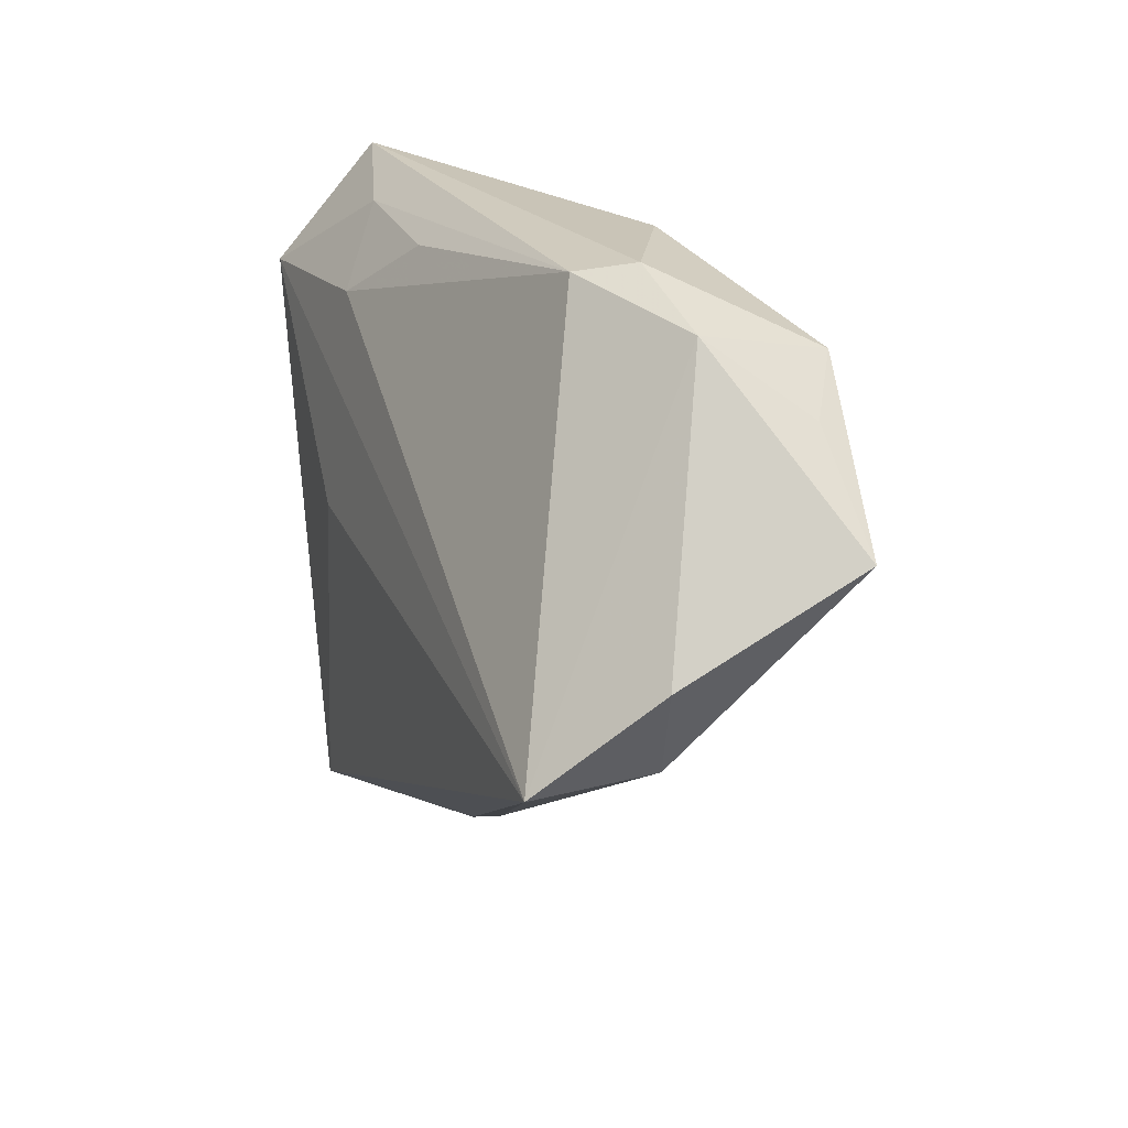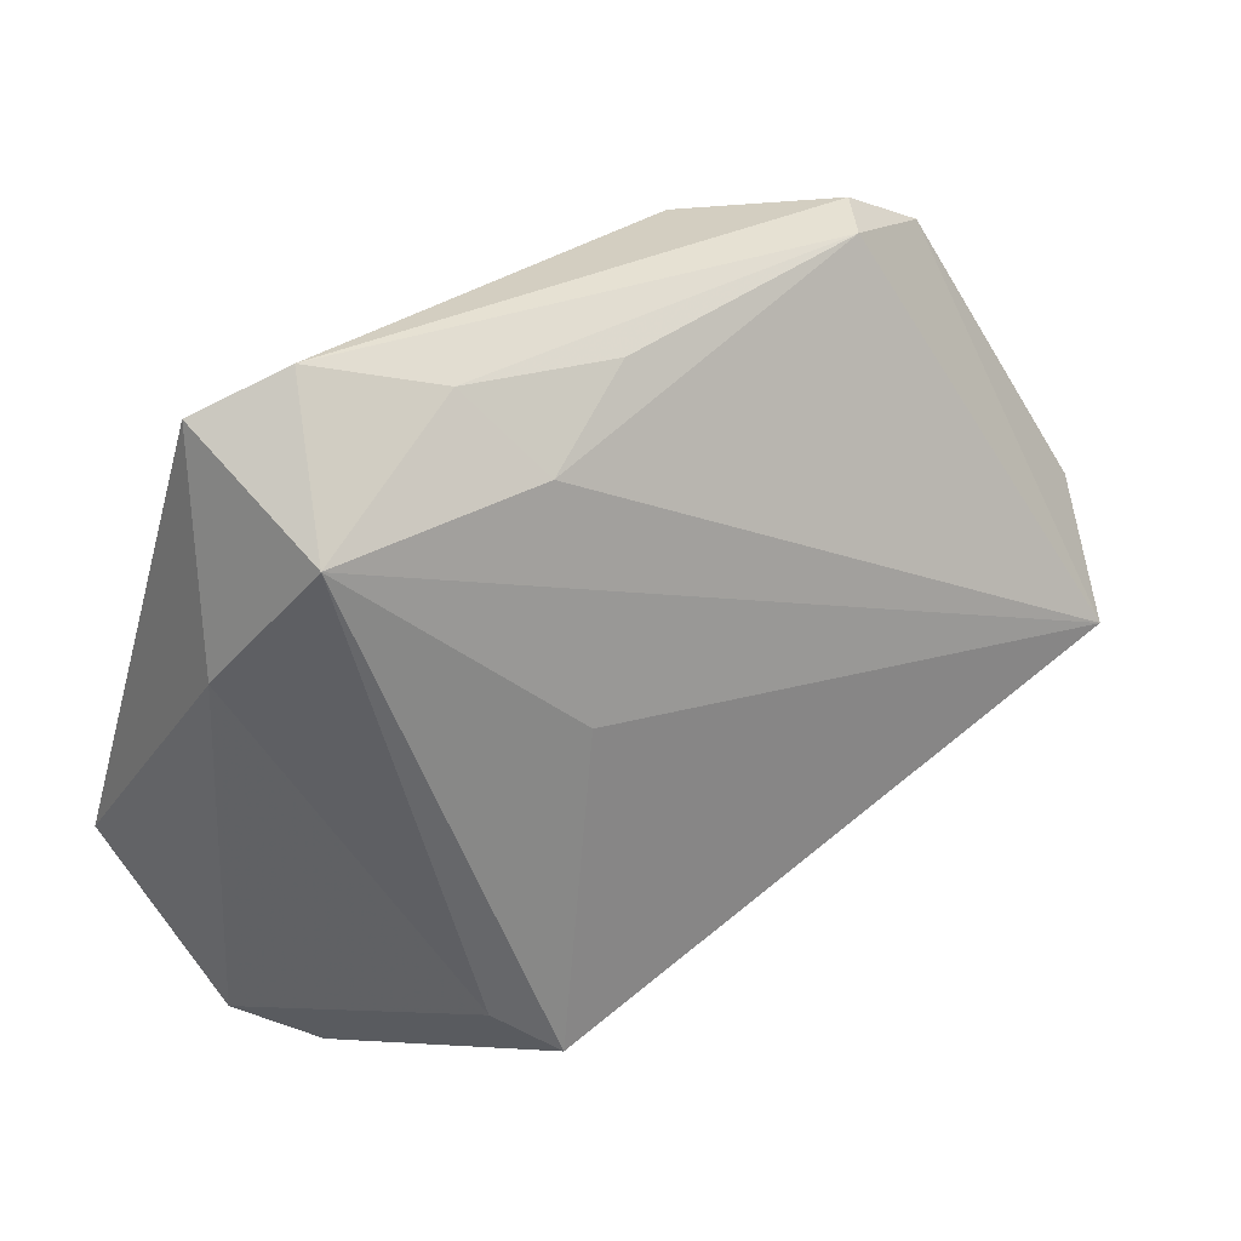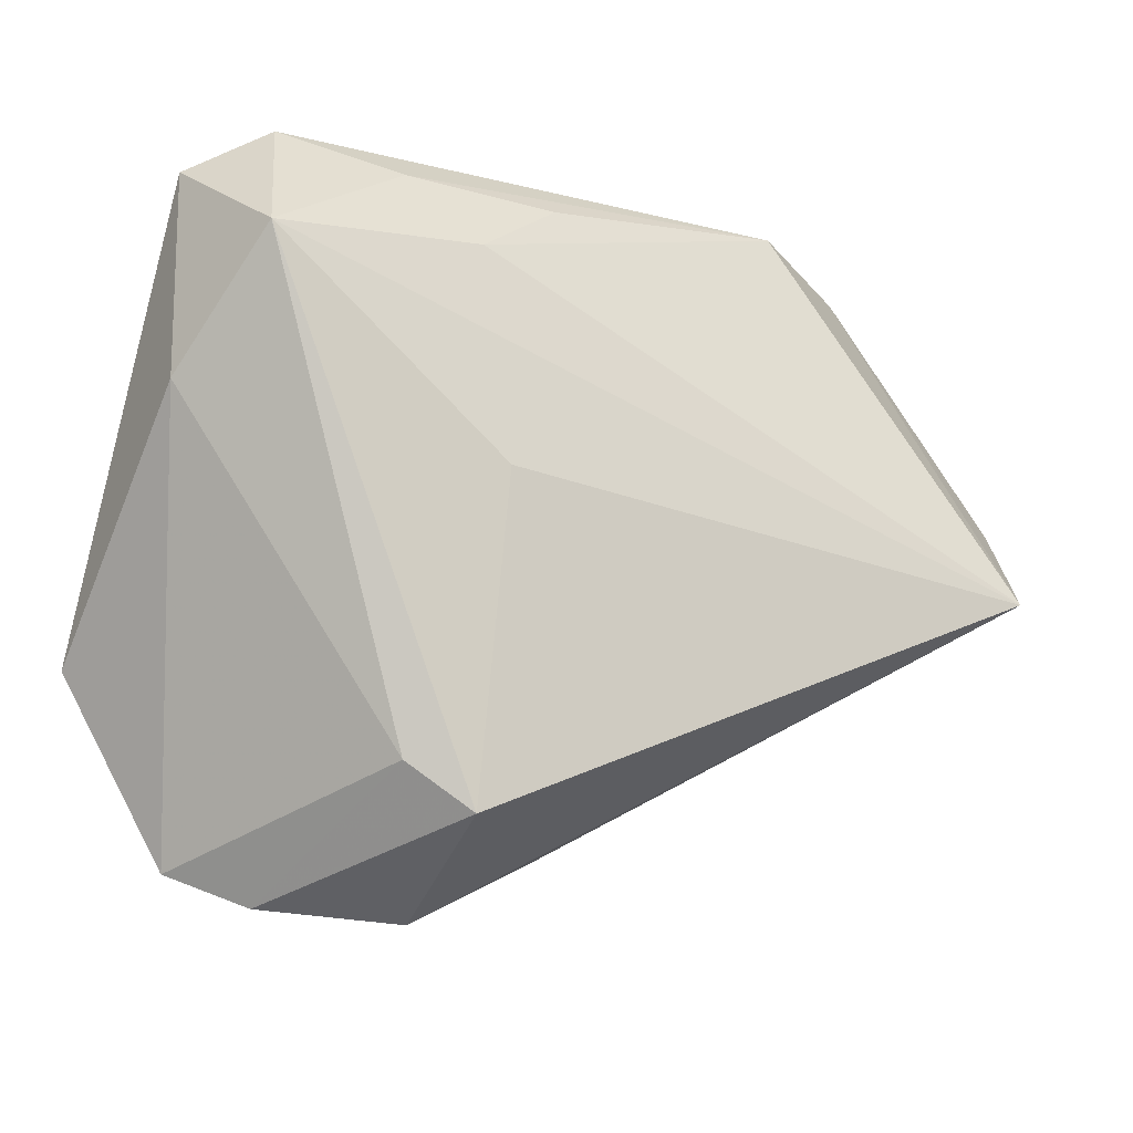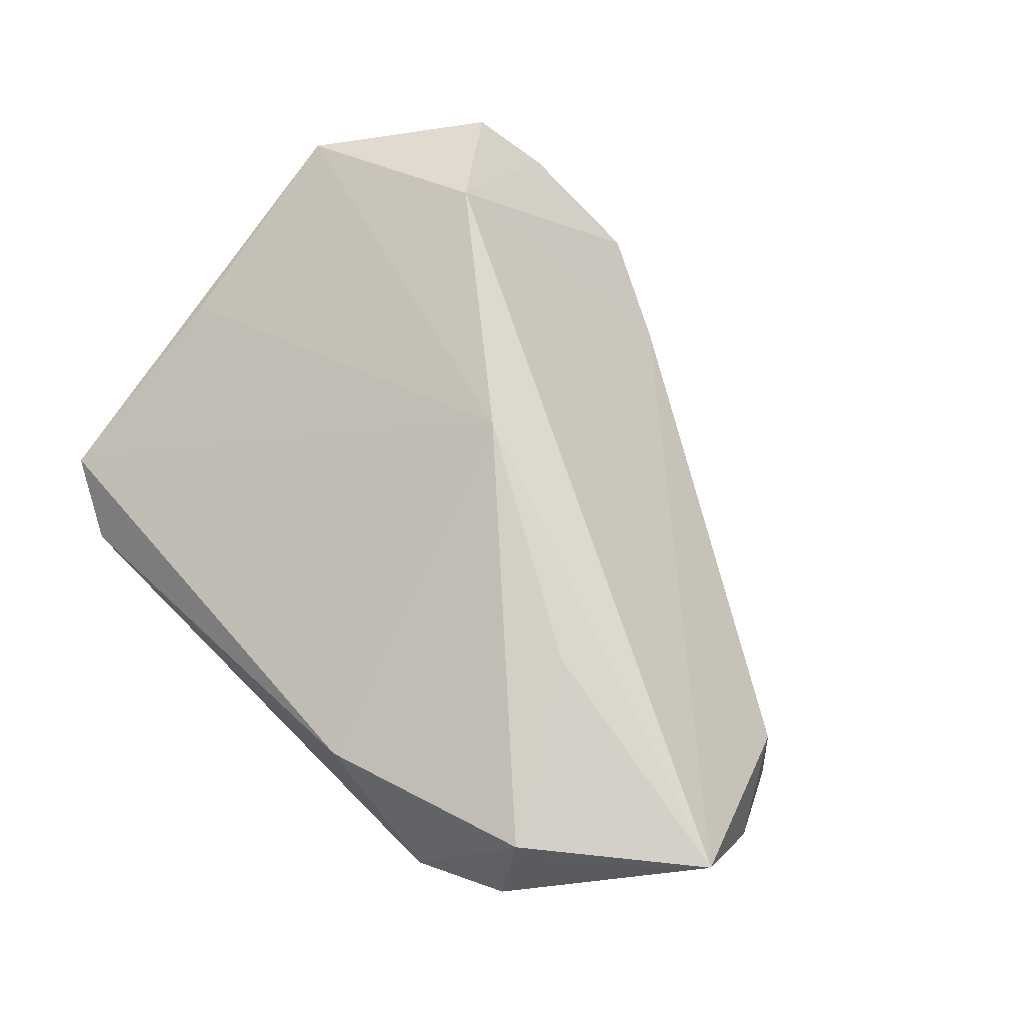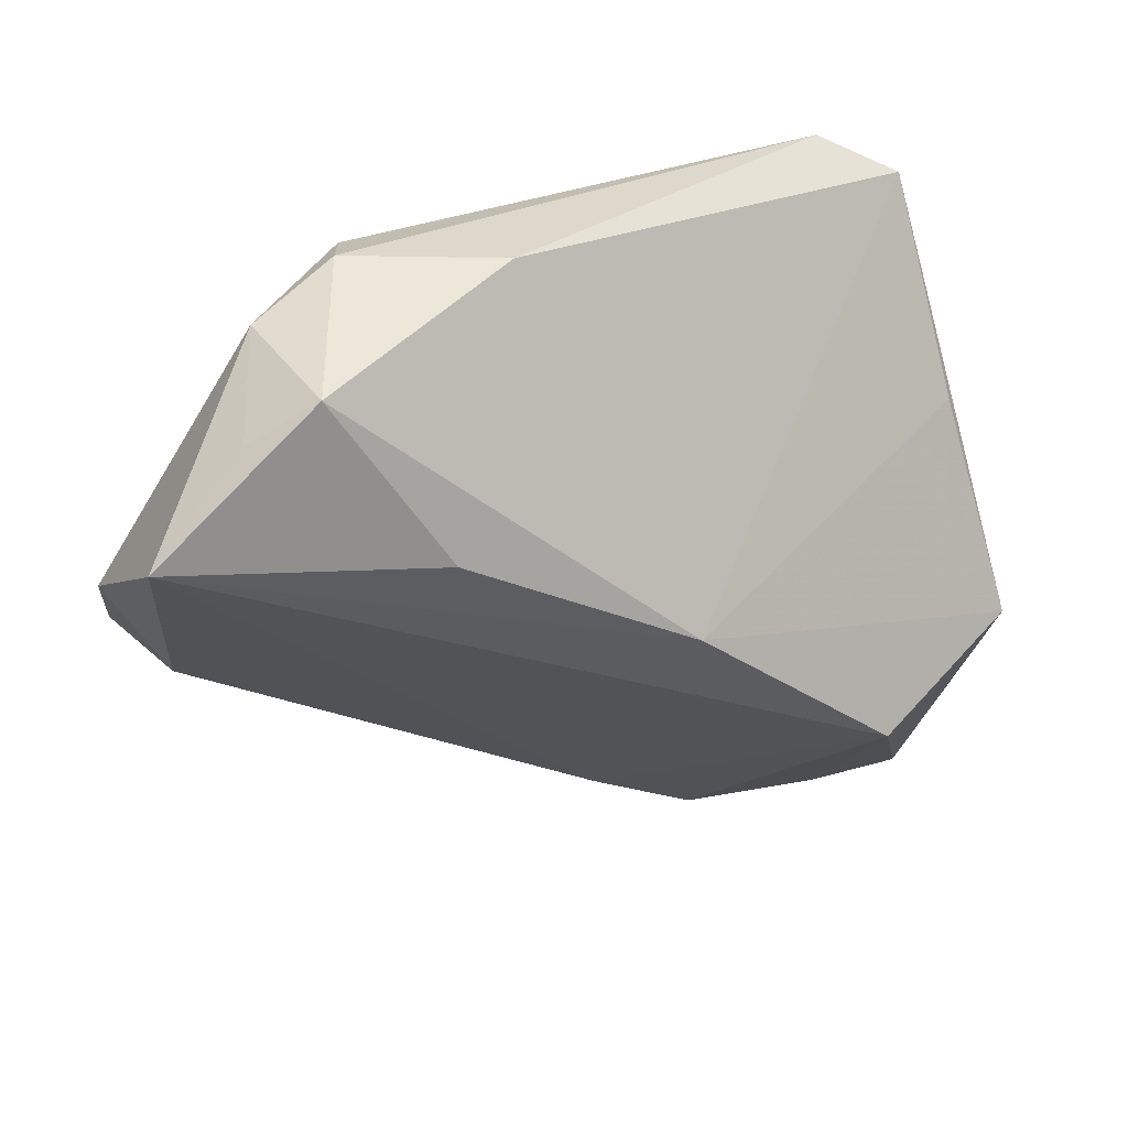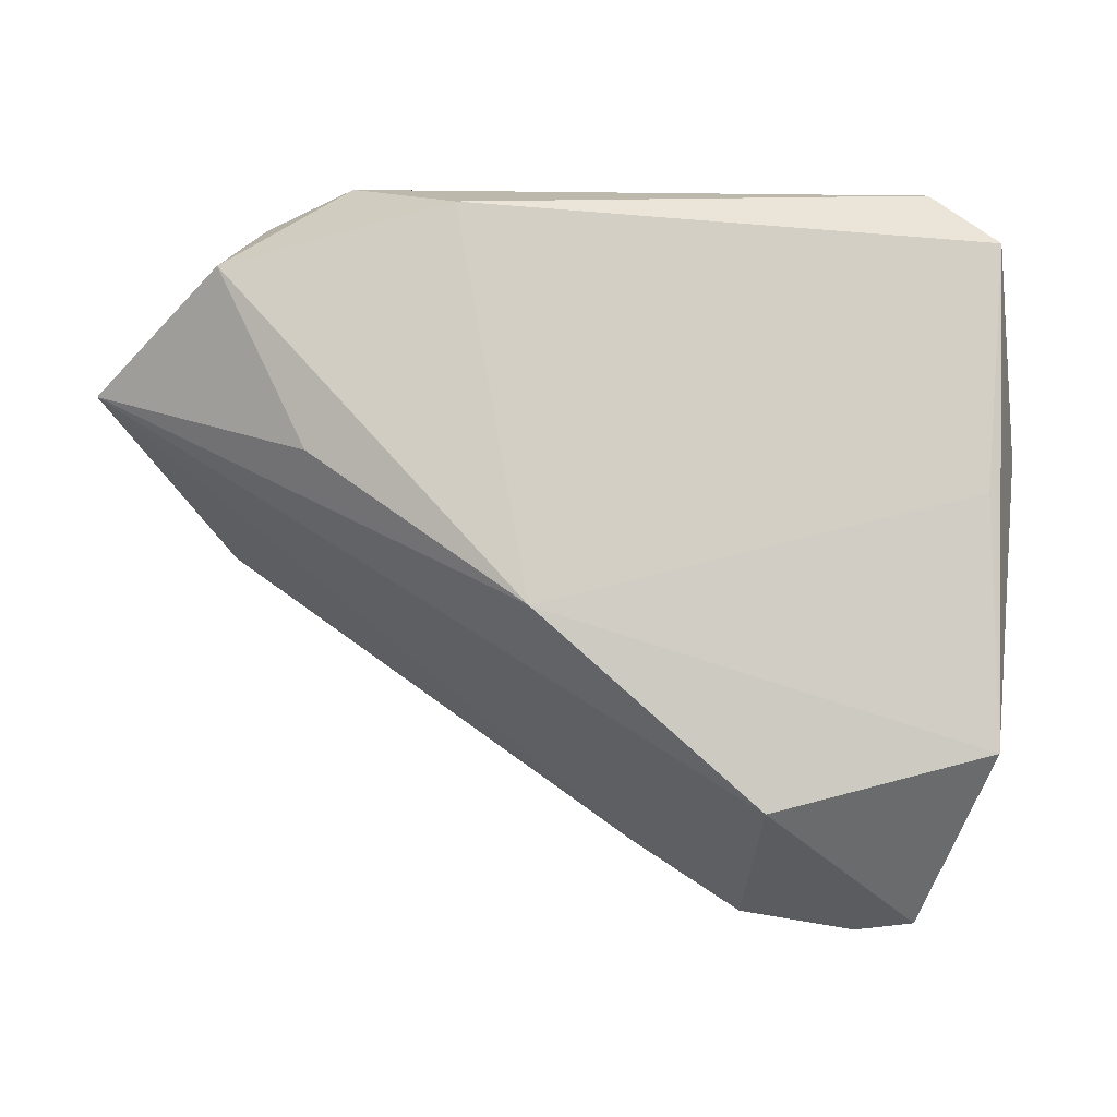
<metadata>
{"format":"obj","ext":"obj","renderer":"f3d","projection":"perspective","resolution":1024,"background":"white","views":[{"elev":21.3,"azim":-111.6,"up":"+Y"},{"elev":28.7,"azim":146.4,"up":"+Y"},{"elev":-13.1,"azim":152.5,"up":"+Y"},{"elev":68.5,"azim":-133.9,"up":"+Z"},{"elev":27.7,"azim":-31.1,"up":"+Y"},{"elev":11.3,"azim":19.1,"up":"+Y"}]}
</metadata>
<code>
v 0.04174 -0.04394 0.01188
v -0.0301 0.03894 -0.005778
v -0.06172 0.002884 -0.007299
v 0.0471 0.03513 -0.001731
v -0.03379 0.04025 0.0008741
v 0.03324 -0.04801 0.005414
v 0.01382 -0.0002135 -0.02106
v -0.04425 0.03171 0.0182
v 0.04852 0.007704 0.009739
v -0.05605 -0.009228 -0.02106
v 0.04193 0.02472 -0.01852
v 0.003623 0.03469 -0.0116
v 0.03745 0.04025 -0.00664
v 0.02745 -0.0274 0.02757
v 0.04865 0.008948 -0.006177
v -0.04501 0.03496 0.00256
v -0.05447 -0.009444 -0.005016
v 0.01565 0.02664 -0.01721
v -0.05148 0.02628 0.01363
v 0.05219 -0.02013 0.01954
v -0.001096 -0.005441 0.02698
v 0.002462 -0.04231 -0.002369
v -0.03095 0.01048 0.02275
v 0.01778 -0.03933 -0.02106
v 0.01703 -0.04969 -0.001257
v -0.01631 0.03952 0.01018
v 0.02501 -0.03357 -0.01772
v 0.0229 0.03599 -0.01109
v -0.06355 0.01445 0.01446
f 23 8 29
f 8 23 21
f 21 23 29
f 29 8 19
f 22 10 25
f 22 17 10
f 29 17 22
f 25 10 24
f 20 4 9
f 9 21 20
f 4 21 9
f 26 21 4
f 8 21 26
f 14 1 20
f 20 21 14
f 14 21 29
f 29 22 14
f 14 22 25
f 3 17 29
f 10 17 3
f 25 24 6
f 6 14 25
f 1 14 6
f 7 24 10
f 10 11 7
f 7 11 24
f 24 11 27
f 1 6 27
f 27 6 24
f 16 19 8
f 29 19 16
f 16 3 29
f 10 3 16
f 16 2 10
f 4 11 13
f 13 26 4
f 18 11 10
f 10 2 18
f 1 27 15
f 15 27 11
f 20 1 15
f 15 4 20
f 15 11 4
f 8 26 5
f 5 16 8
f 2 16 5
f 26 13 5
f 5 13 2
f 2 13 28
f 28 13 11
f 11 18 28
f 12 18 2
f 2 28 12
f 12 28 18

</code>
